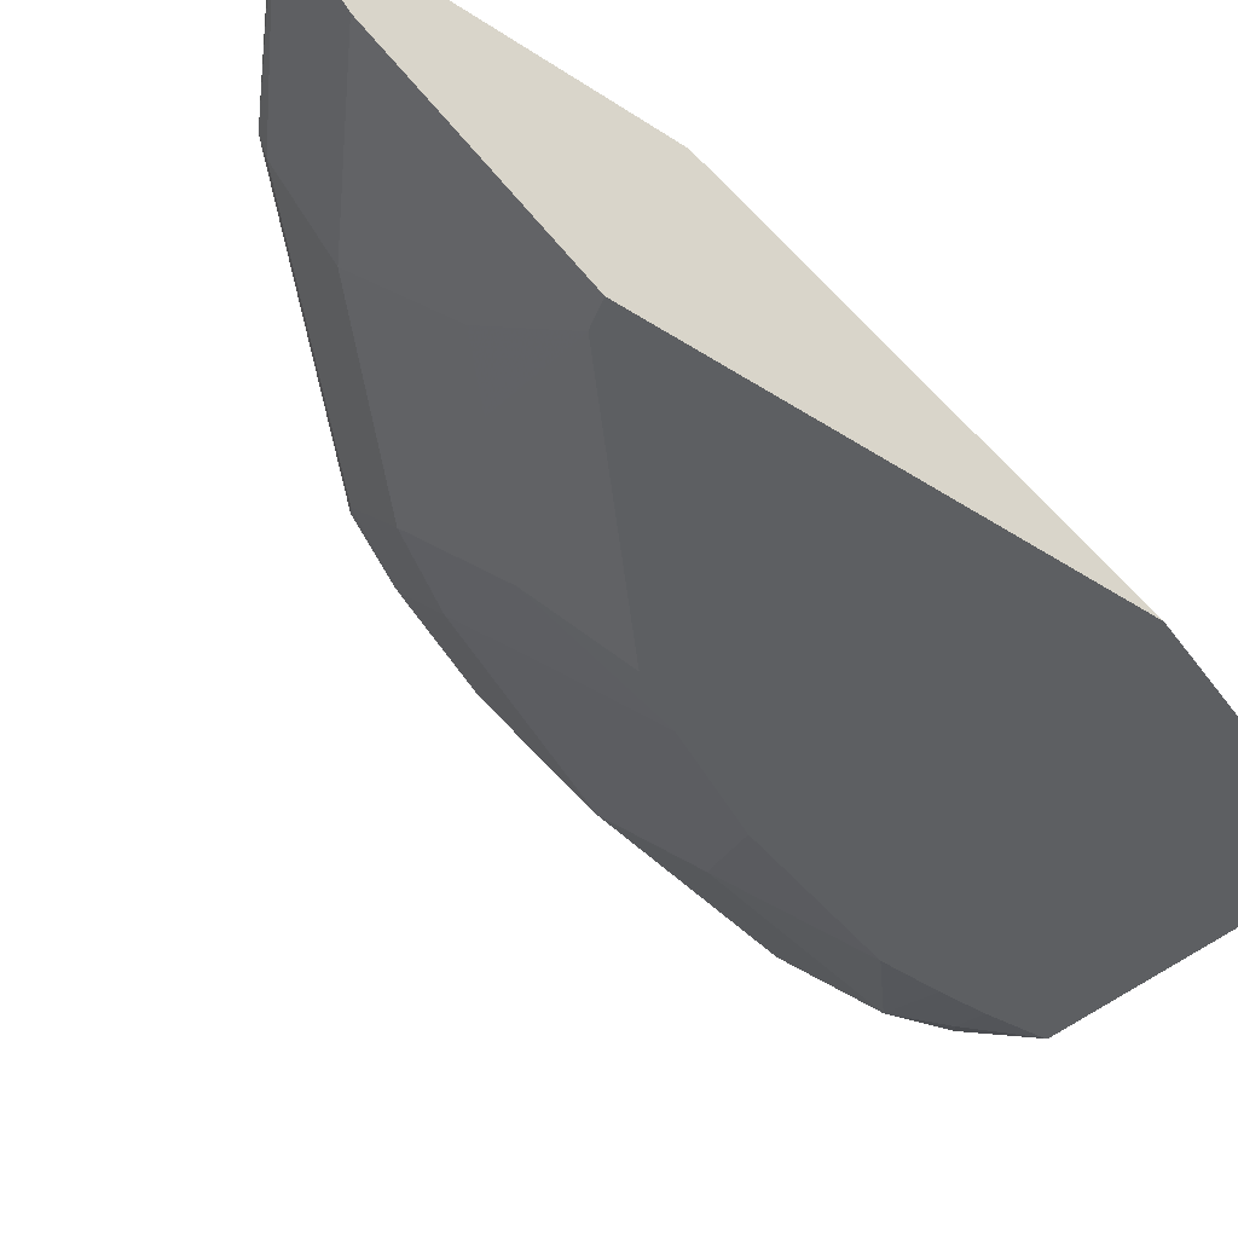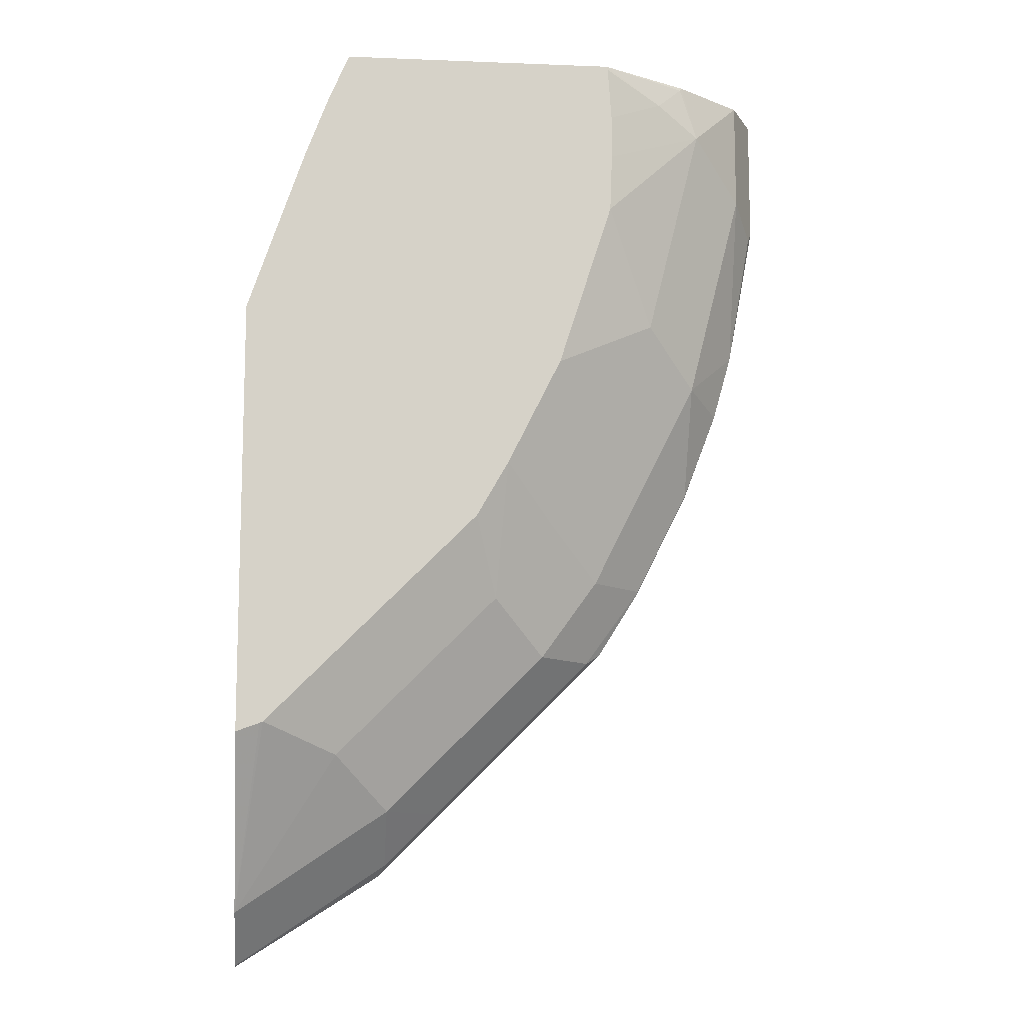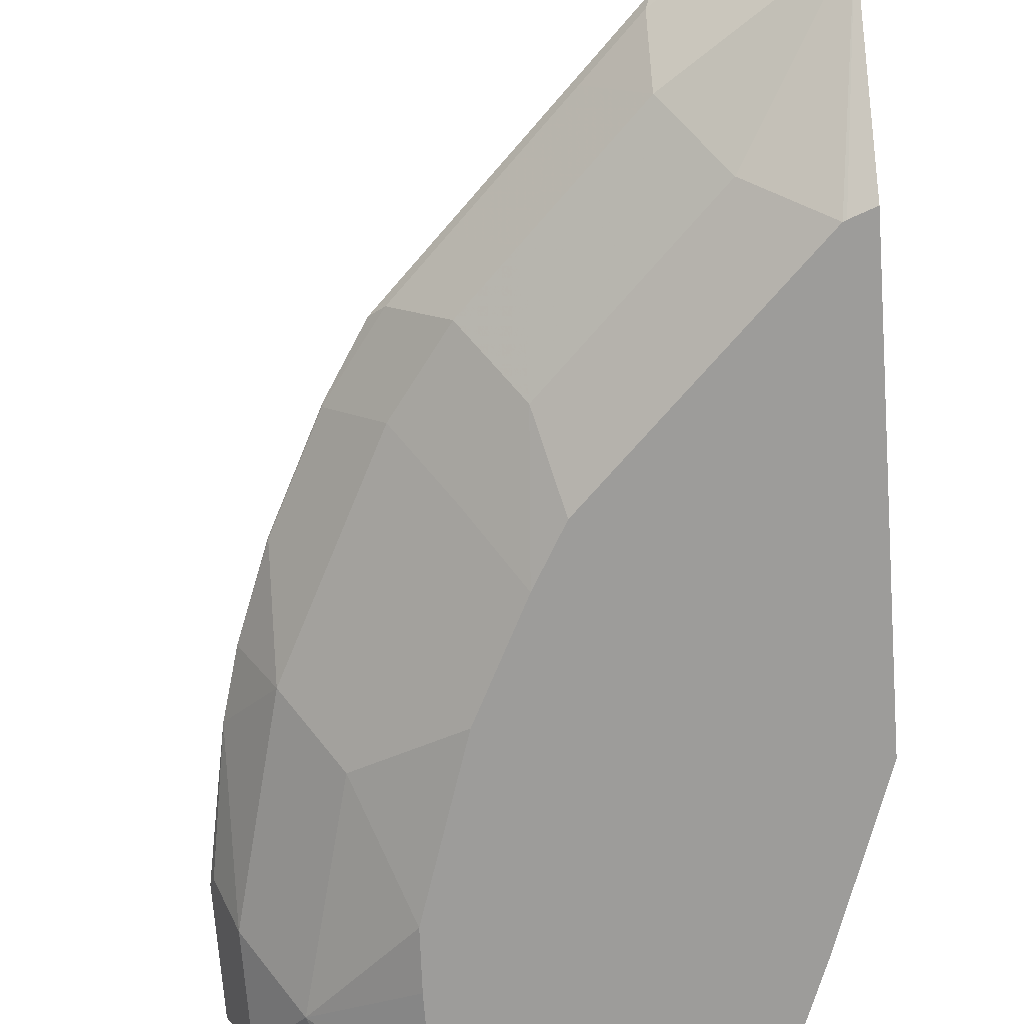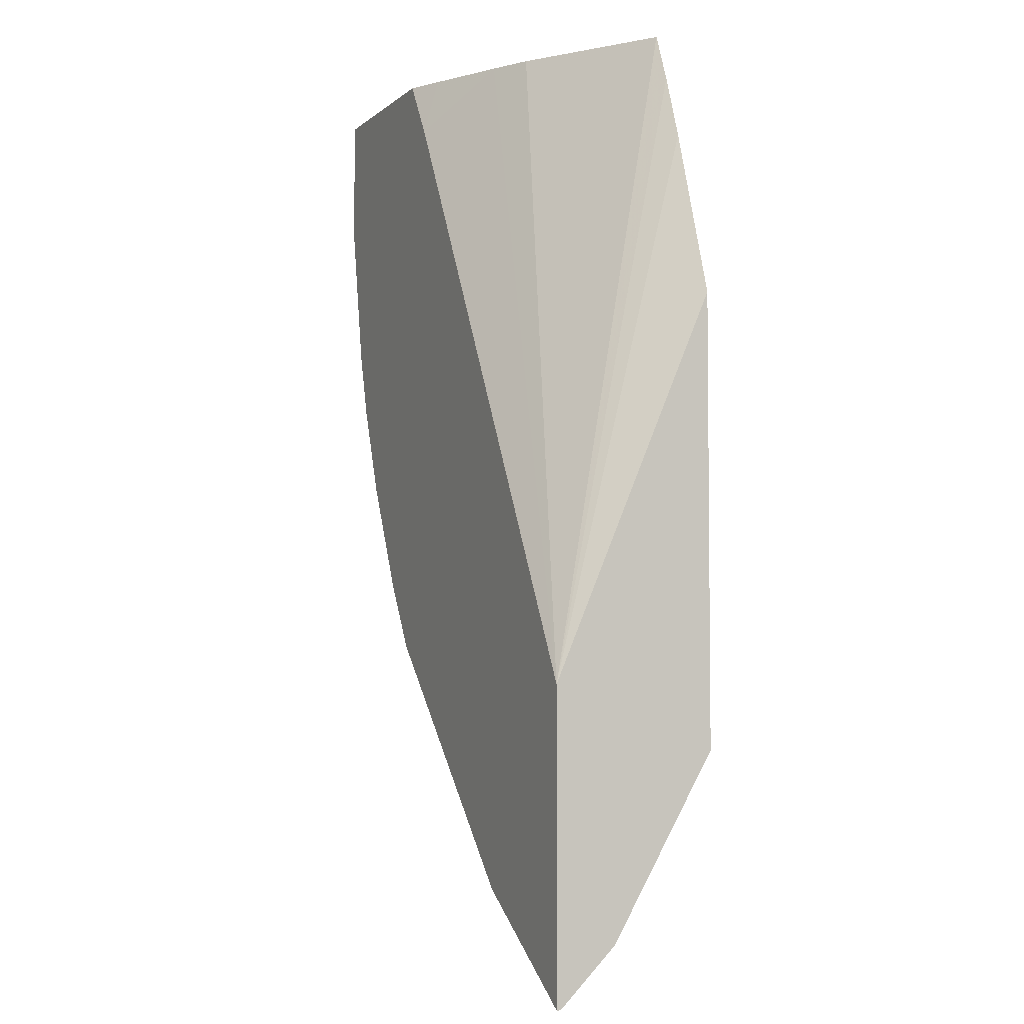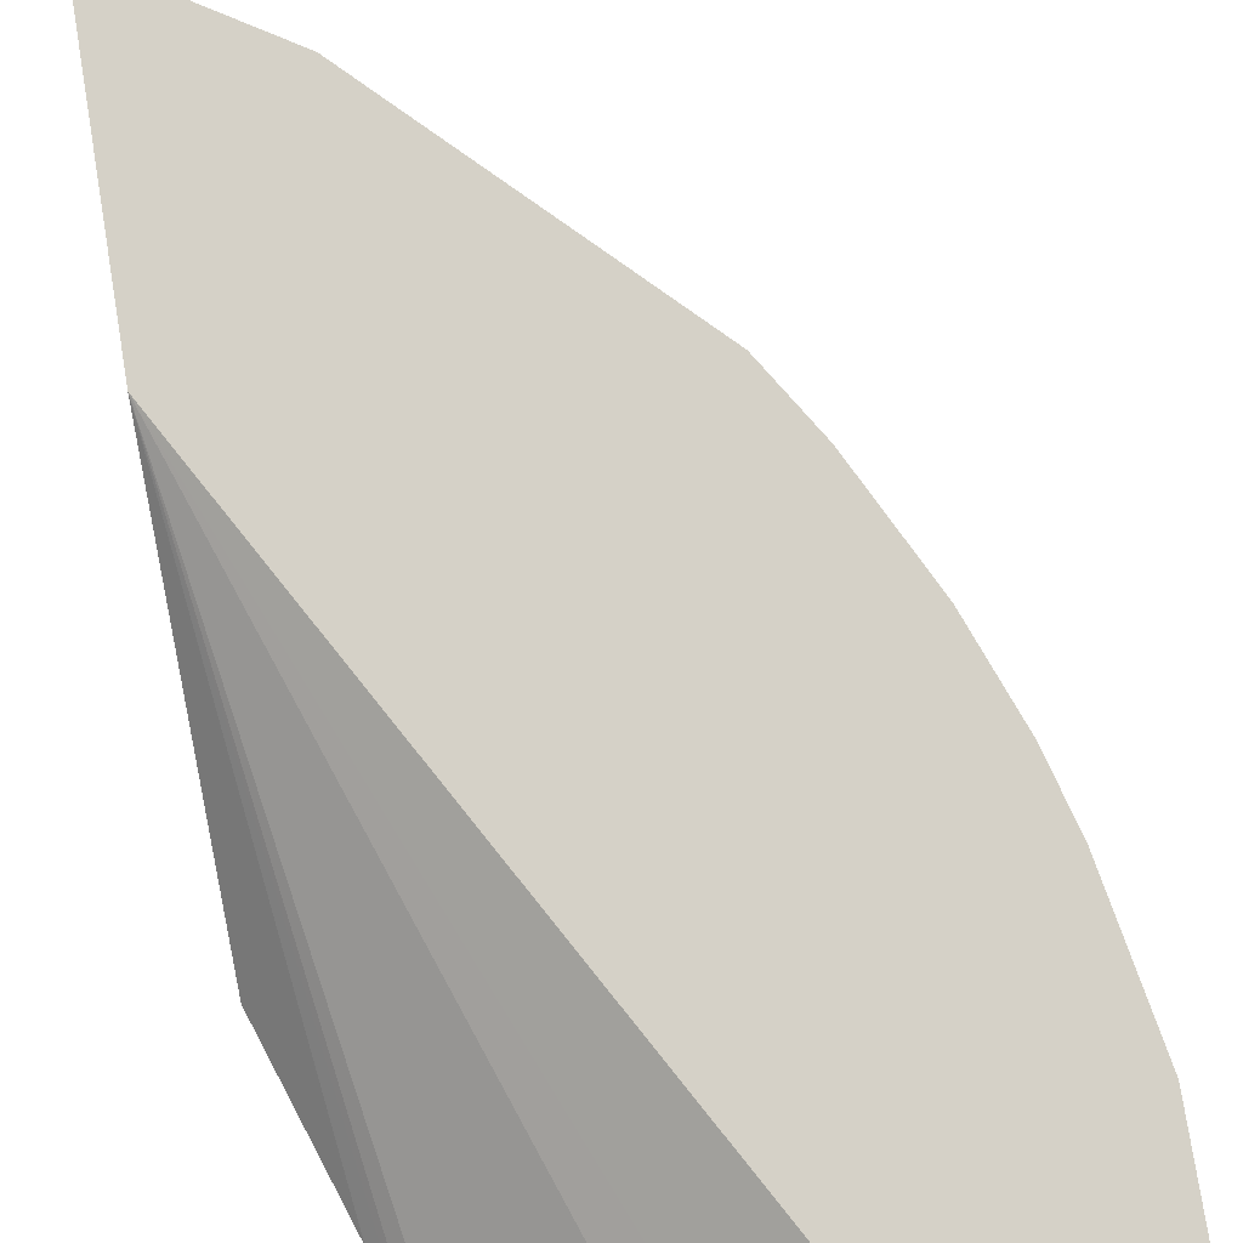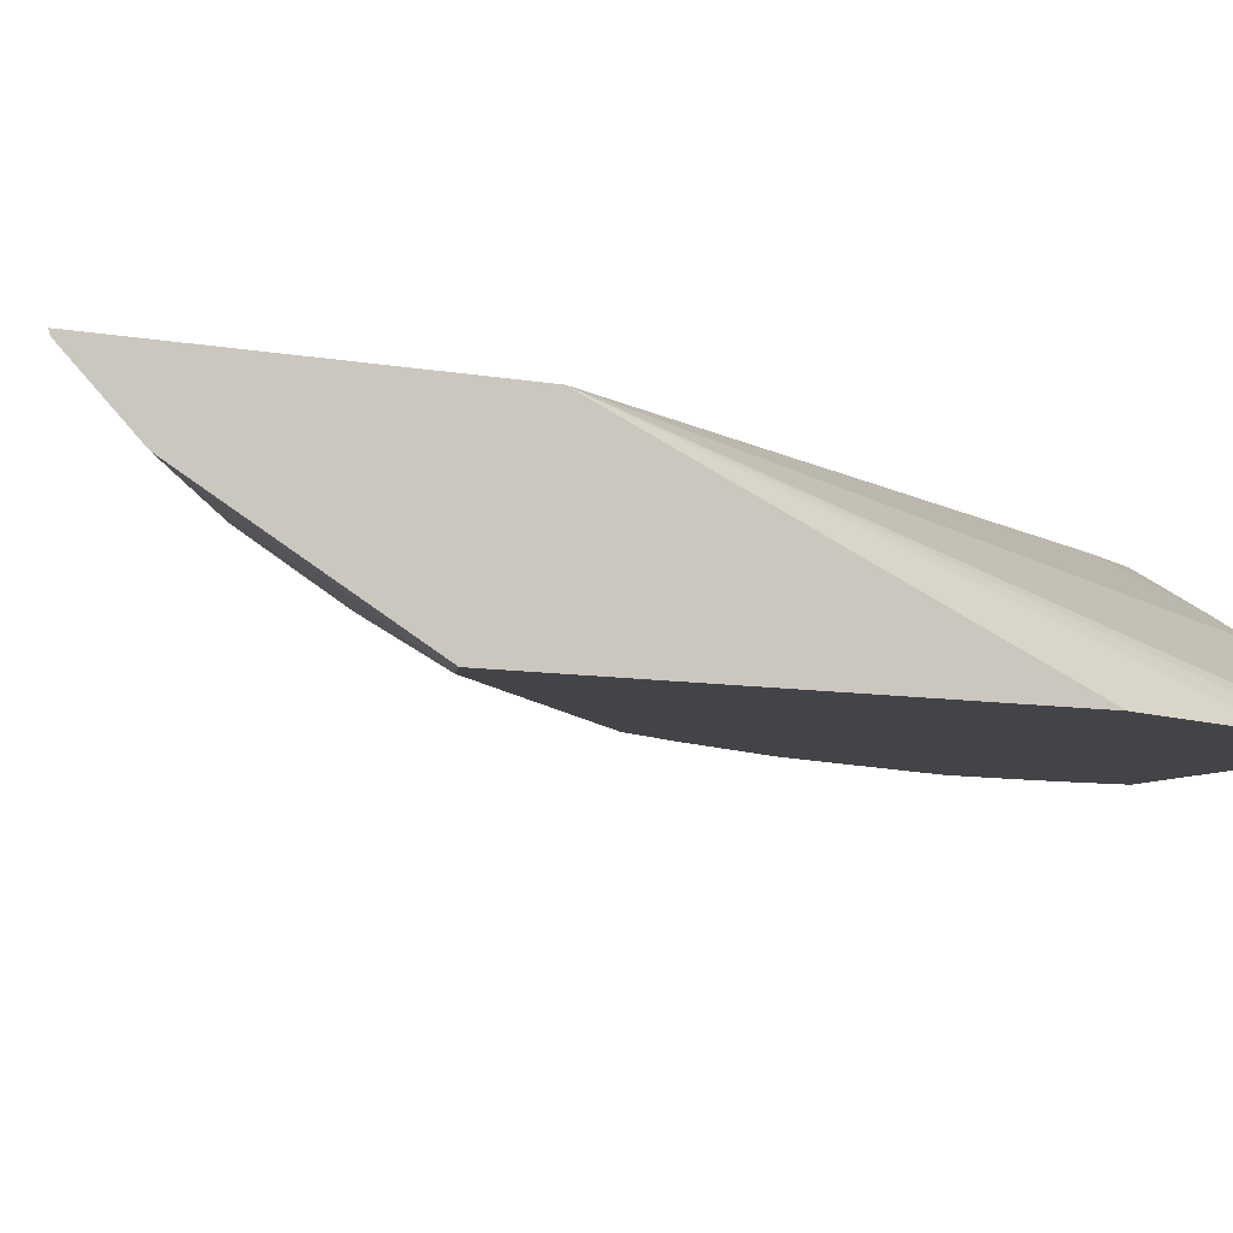
<metadata>
{"format":"obj","ext":"obj","renderer":"f3d","projection":"perspective","resolution":1024,"background":"white","views":[{"elev":-39.5,"azim":-129.4,"up":"+Y"},{"elev":-11.1,"azim":-5.5,"up":"+Z"},{"elev":-70.2,"azim":-175.7,"up":"+Y"},{"elev":-4.2,"azim":-113.8,"up":"+Z"},{"elev":79.5,"azim":-9.3,"up":"+Y"},{"elev":-8.3,"azim":-117.5,"up":"+Y"}]}
</metadata>
<code>
v 0.8471 -0.5004 0.002543
v 0.7069 -0.5004 0.002543
v 0.8407 -0.5131 0.002543
v 0.8471 -0.5004 -0.09403
v 0.7035 -0.5004 0.002473
v 0.6782 -0.5131 0.002543
v 0.8263 -0.5419 0.002543
v 0.8263 -0.5419 -0.0813
v 0.8433 -0.508 -0.1016
v 0.8264 -0.5004 -0.2058
v 0.676 -0.5004 -0.0407
v 0.6249 -0.5401 0.002543
v 0.7738 -0.5824 0.002543
v 0.7857 -0.5825 -0.0407
v 0.745 -0.5825 -0.2033
v 0.7857 -0.5419 -0.2439
v 0.8121 -0.5004 -0.2566
v 0.4232 -0.5004 -0.4869
v 0.5961 -0.5554 0.002543
v 0.706 -0.6206 0.002543
v 0.7721 -0.5842 -2.944e-05
v 0.7518 -0.5994 -0.02033
v 0.7315 -0.6096 -0.0407
v 0.7095 -0.6206 -0.07373
v 0.7078 -0.6206 -0.1176
v 0.6672 -0.6206 -0.2439
v 0.6266 -0.6206 -0.3251
v 0.7044 -0.5825 -0.2845
v 0.745 -0.5419 -0.3251
v 0.7857 -0.5012 -0.3251
v 0.7861 -0.5004 -0.3251
v 0.4232 -0.6206 -0.2062
v 0.4657 -0.6206 -0.0813
v 0.4771 -0.6206 -0.05092
v 0.4835 -0.6206 -0.03382
v 0.499 -0.6206 0.002543
v 0.4232 -0.5004 -0.7077
v 0.7068 -0.6206 -2.944e-05
v 0.7095 -0.6206 -0.0407
v 0.6092 -0.6206 -0.3555
v 0.6198 -0.5893 -0.4267
v 0.6638 -0.5825 -0.3657
v 0.7044 -0.5419 -0.4063
v 0.745 -0.5012 -0.4063
v 0.7848 -0.5004 -0.3277
v 0.4232 -0.6206 -0.5341
v 0.5347 -0.5004 -0.6375
v 0.4232 -0.5036 -0.7068
v 0.6024 -0.6206 -0.3674
v 0.5652 -0.6206 -0.4047
v 0.5385 -0.5893 -0.508
v 0.6198 -0.5486 -0.508
v 0.6604 -0.5486 -0.4673
v 0.701 -0.508 -0.4673
v 0.7442 -0.5004 -0.4089
v 0.4232 -0.5443 -0.6662
v 0.4409 -0.6206 -0.5276
v 0.5499 -0.5004 -0.6223
v 0.5791 -0.508 -0.5893
v 0.5385 -0.508 -0.6299
v 0.5211 -0.6206 -0.4487
v 0.4805 -0.6206 -0.4893
v 0.4433 -0.6206 -0.5265
v 0.4978 -0.5893 -0.5486
v 0.5385 -0.5486 -0.5893
v 0.6604 -0.508 -0.508
v 0.7124 -0.5004 -0.4597
v 0.6312 -0.5004 -0.541
f 23 39 24
f 27 40 41
f 27 41 42
f 27 42 28
f 28 42 43
f 28 43 29
f 30 44 55
f 29 44 30
f 37 47 48
f 30 55 45
f 30 45 31
f 22 38 39
f 29 43 44
f 22 39 23
f 20 49 40
f 20 38 22
f 20 32 46
f 20 46 57
f 20 57 63
f 20 63 62
f 20 62 61
f 20 61 50
f 20 22 21
f 20 50 49
f 20 40 27
f 20 27 26
f 20 26 25
f 20 25 24
f 20 24 39
f 20 39 38
f 40 49 41
f 41 43 42
f 44 54 55
f 41 50 51
f 66 68 67
f 59 68 66
f 59 65 60
f 58 68 59
f 56 63 57
f 56 64 63
f 56 65 64
f 56 60 65
f 54 66 67
f 54 67 55
f 52 54 53
f 52 66 54
f 52 59 66
f 20 33 32
f 41 49 50
f 51 61 62
f 51 63 64
f 51 62 63
f 50 61 51
f 48 60 56
f 47 60 48
f 47 59 60
f 47 58 59
f 46 56 57
f 43 54 44
f 43 53 54
f 41 53 43
f 41 52 53
f 41 65 52
f 41 51 65
f 51 64 65
f 52 65 59
f 20 34 33
f 20 36 35
f 5 11 6
f 4 8 9
f 4 9 10
f 3 8 4
f 3 7 8
f 2 5 6
f 1 5 2
f 1 11 5
f 1 18 11
f 1 37 18
f 1 47 37
f 1 58 47
f 1 68 58
f 1 67 68
f 1 55 67
f 1 45 55
f 1 31 45
f 20 35 34
f 1 10 17
f 1 4 10
f 1 3 4
f 1 7 3
f 1 13 7
f 1 20 13
f 1 36 20
f 1 19 36
f 1 12 19
f 1 6 12
f 1 2 6
f 6 11 12
f 7 13 14
f 1 17 31
f 8 14 15
f 7 14 8
f 18 46 32
f 18 56 46
f 18 48 56
f 18 37 48
f 18 36 19
f 18 34 35
f 18 33 34
f 18 32 33
f 17 30 31
f 16 30 17
f 16 29 30
f 15 29 16
f 15 28 29
f 15 27 28
f 18 35 36
f 15 25 26
f 8 15 16
f 15 26 27
f 8 16 10
f 8 10 9
f 11 18 12
f 12 18 19
f 10 16 17
f 13 21 14
f 14 21 22
f 14 22 23
f 14 23 24
f 14 24 25
f 14 25 15
f 13 20 21

</code>
